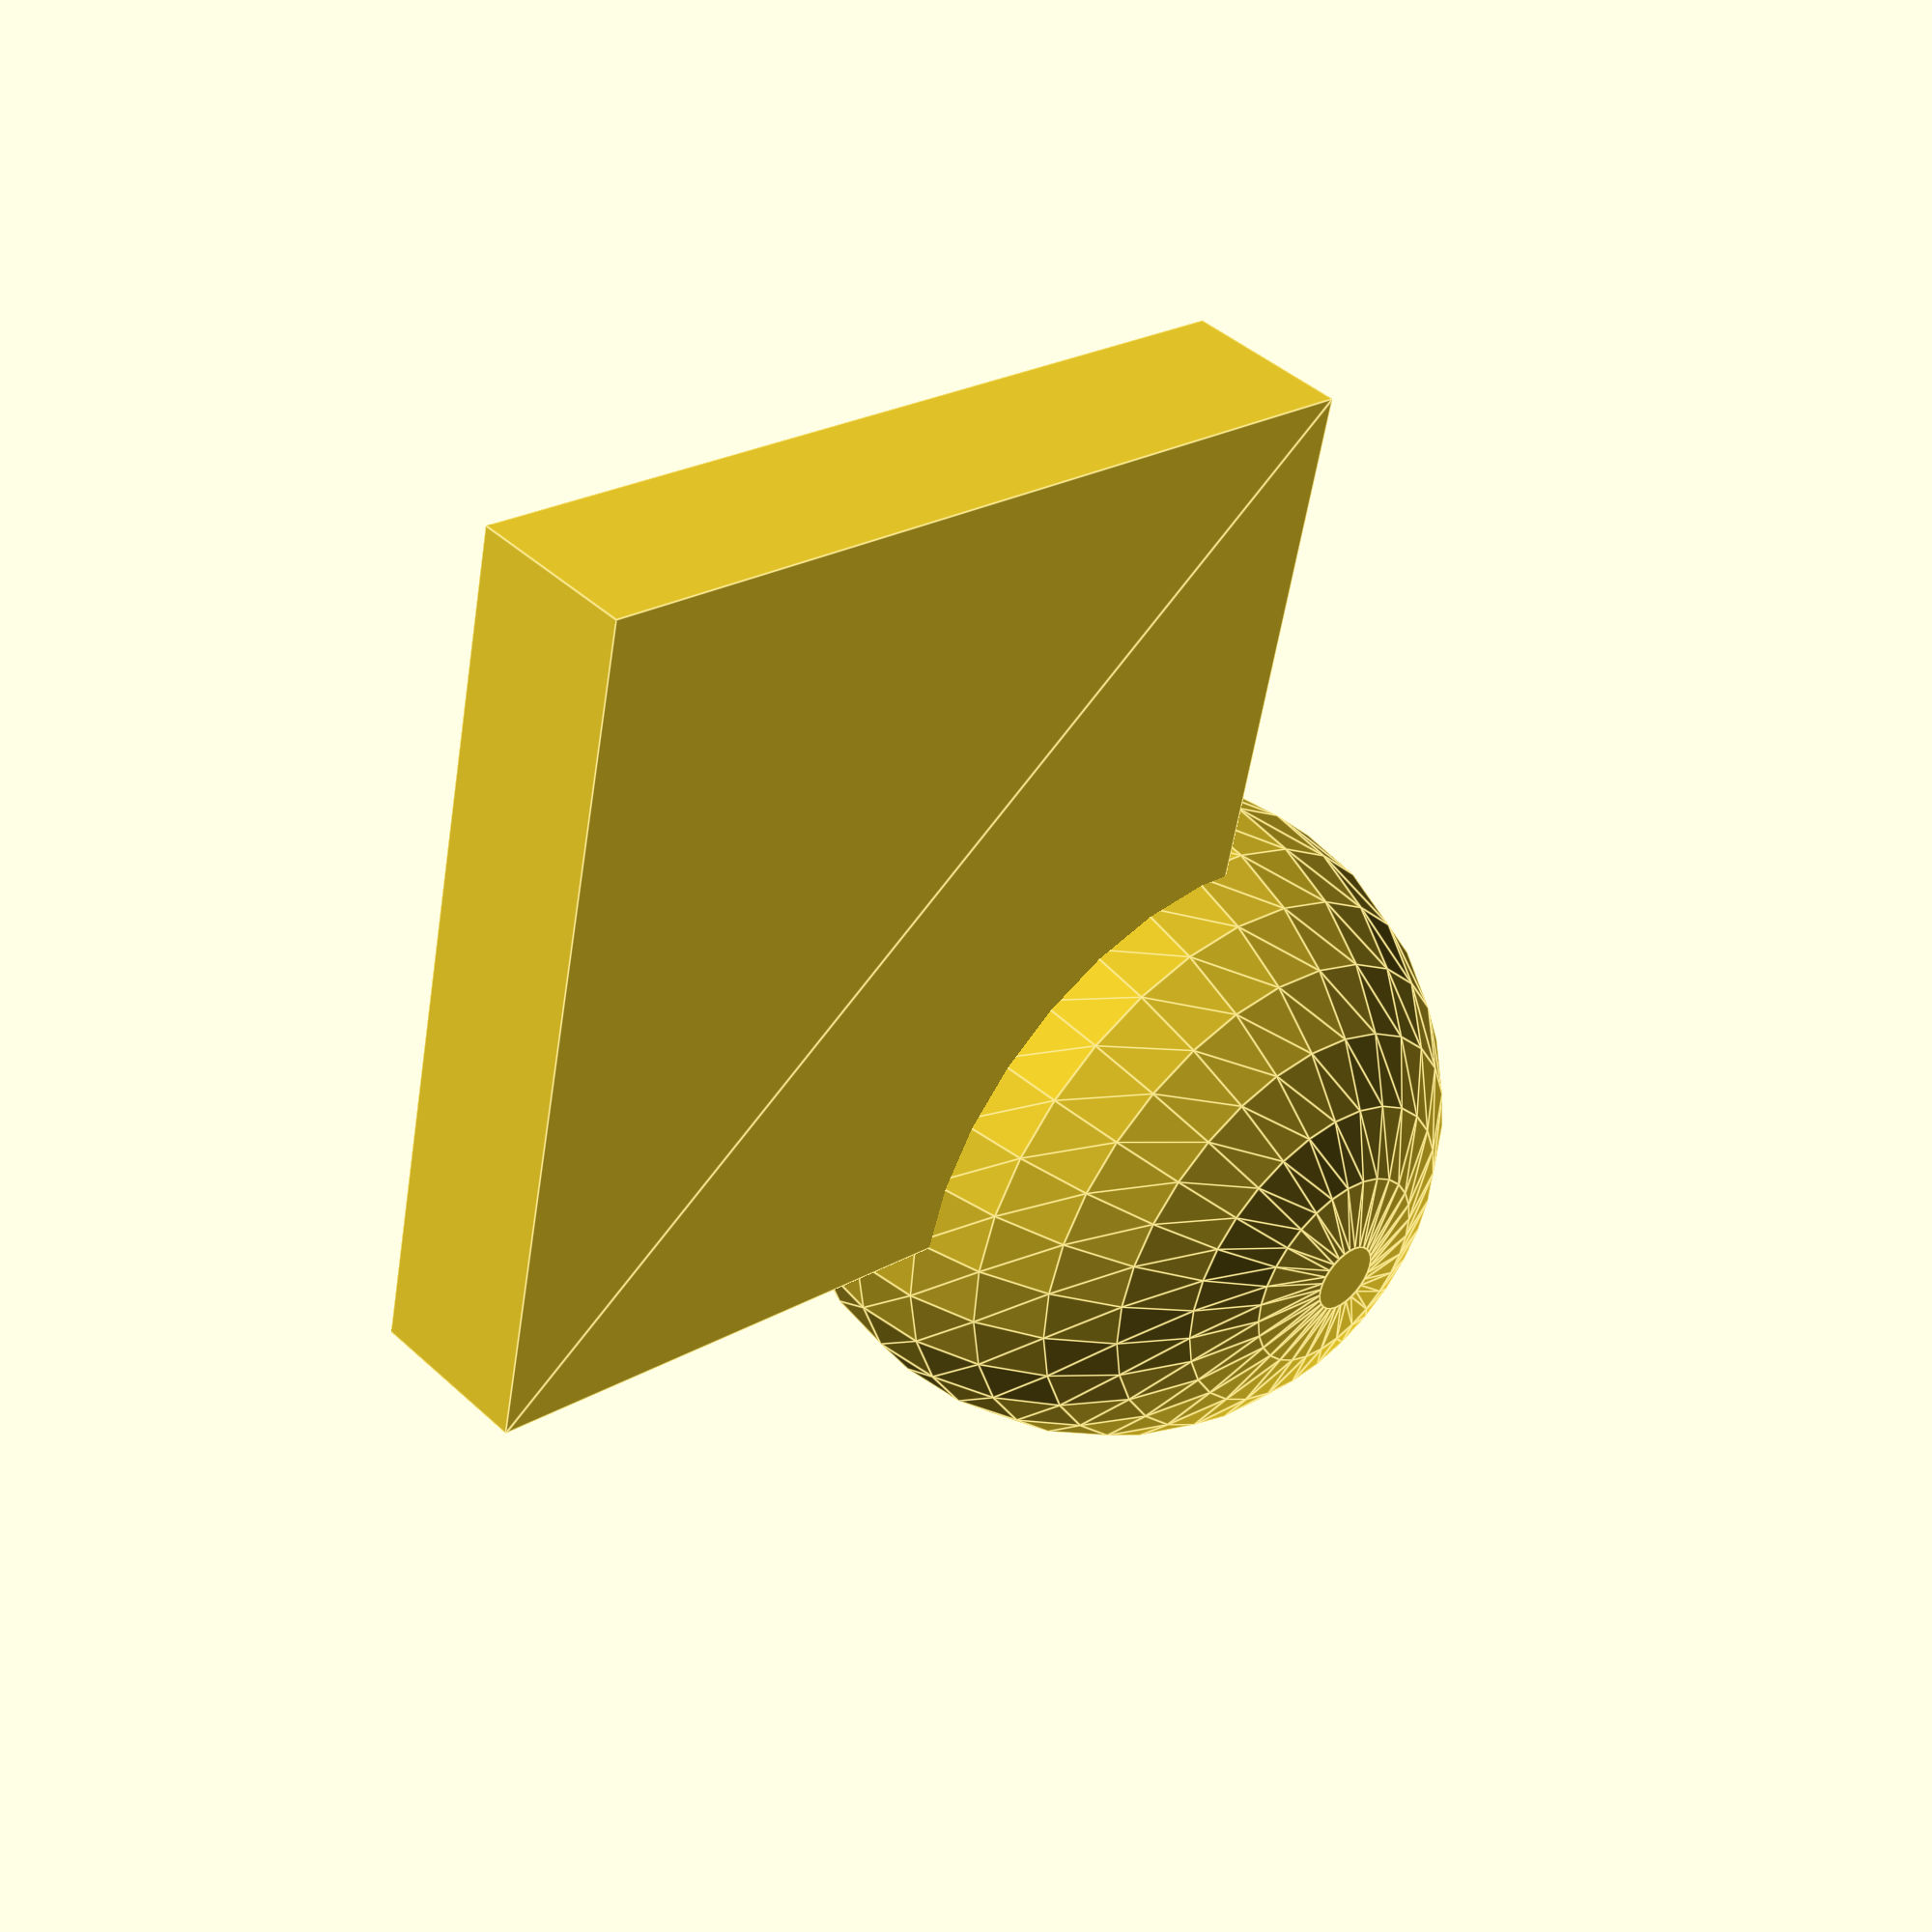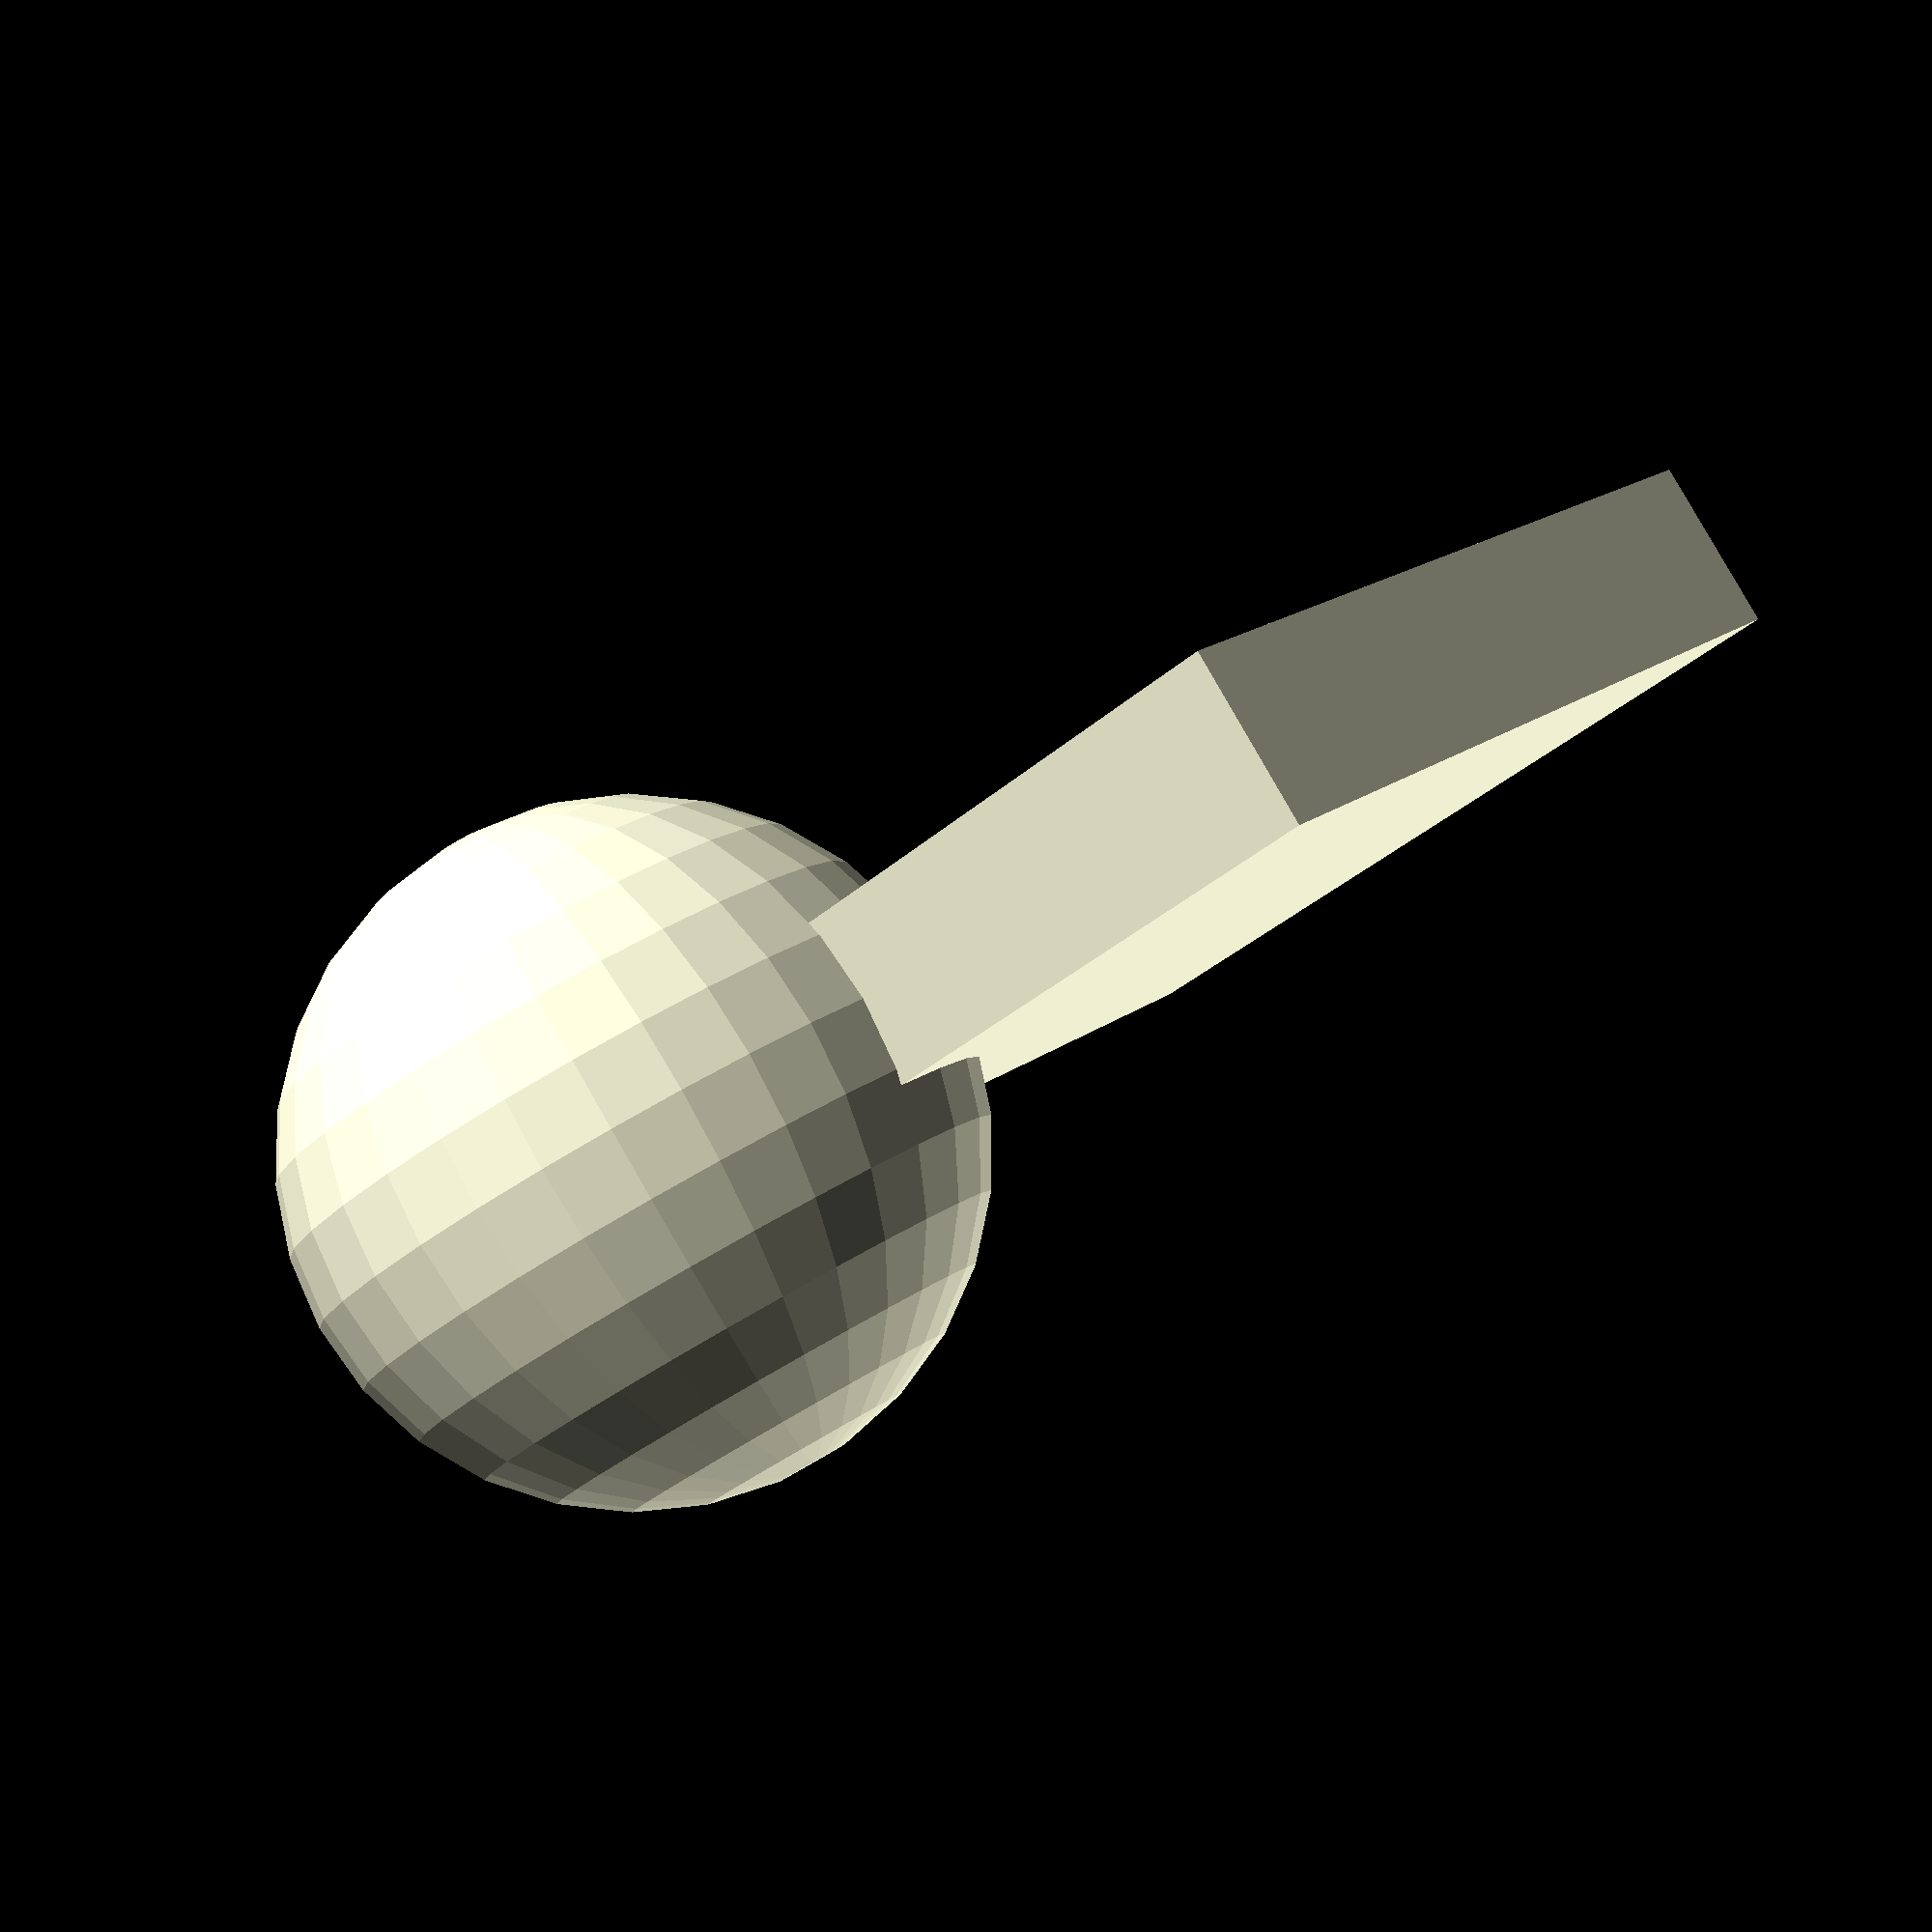
<openscad>
$fs=0.11;
translate ([0, 0, 10*sin($t*360)])
sphere(2);

rotate ([0, 0, $t*360])

square(5);

//https://en.wikibooks.org/wiki/OpenSCAD_User_Manual/Other_Language_Features#$fn
</openscad>
<views>
elev=318.0 azim=347.8 roll=137.8 proj=p view=edges
elev=95.5 azim=41.8 roll=29.8 proj=p view=solid
</views>
